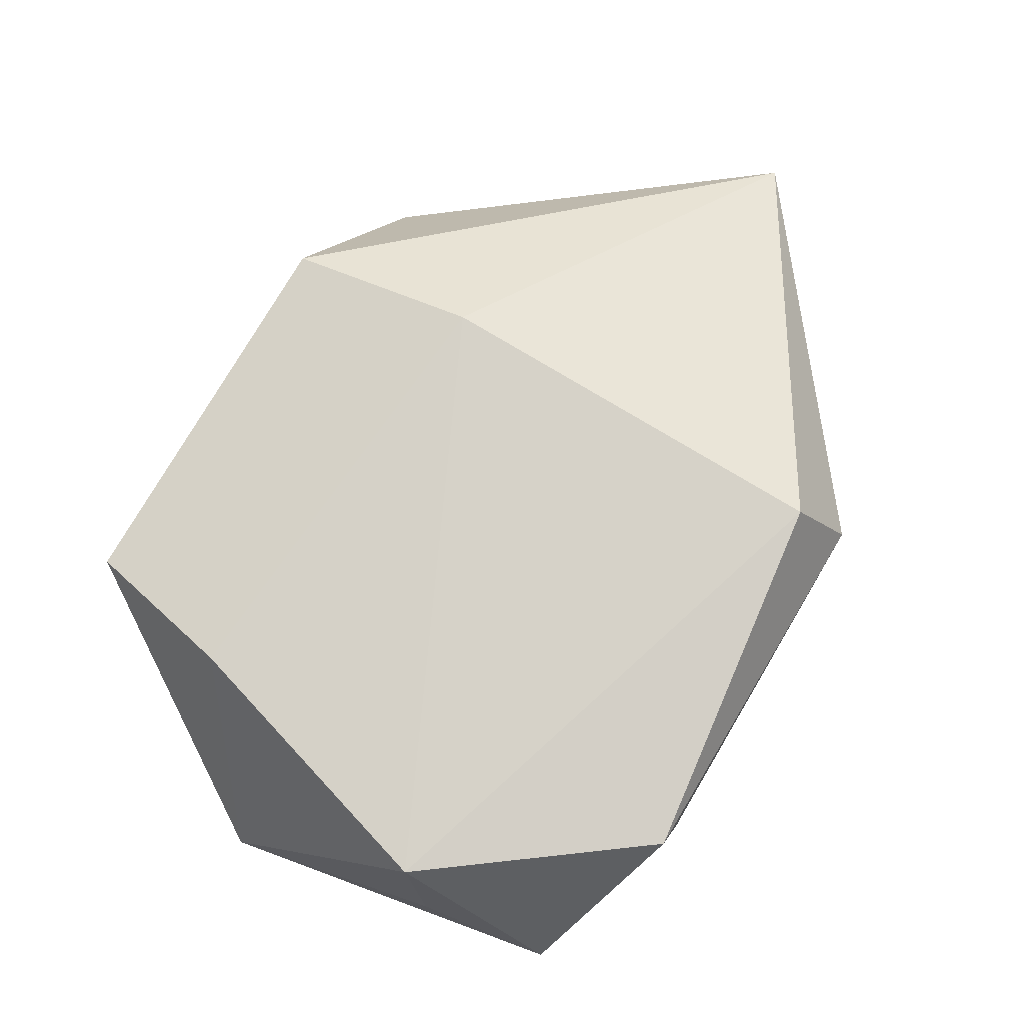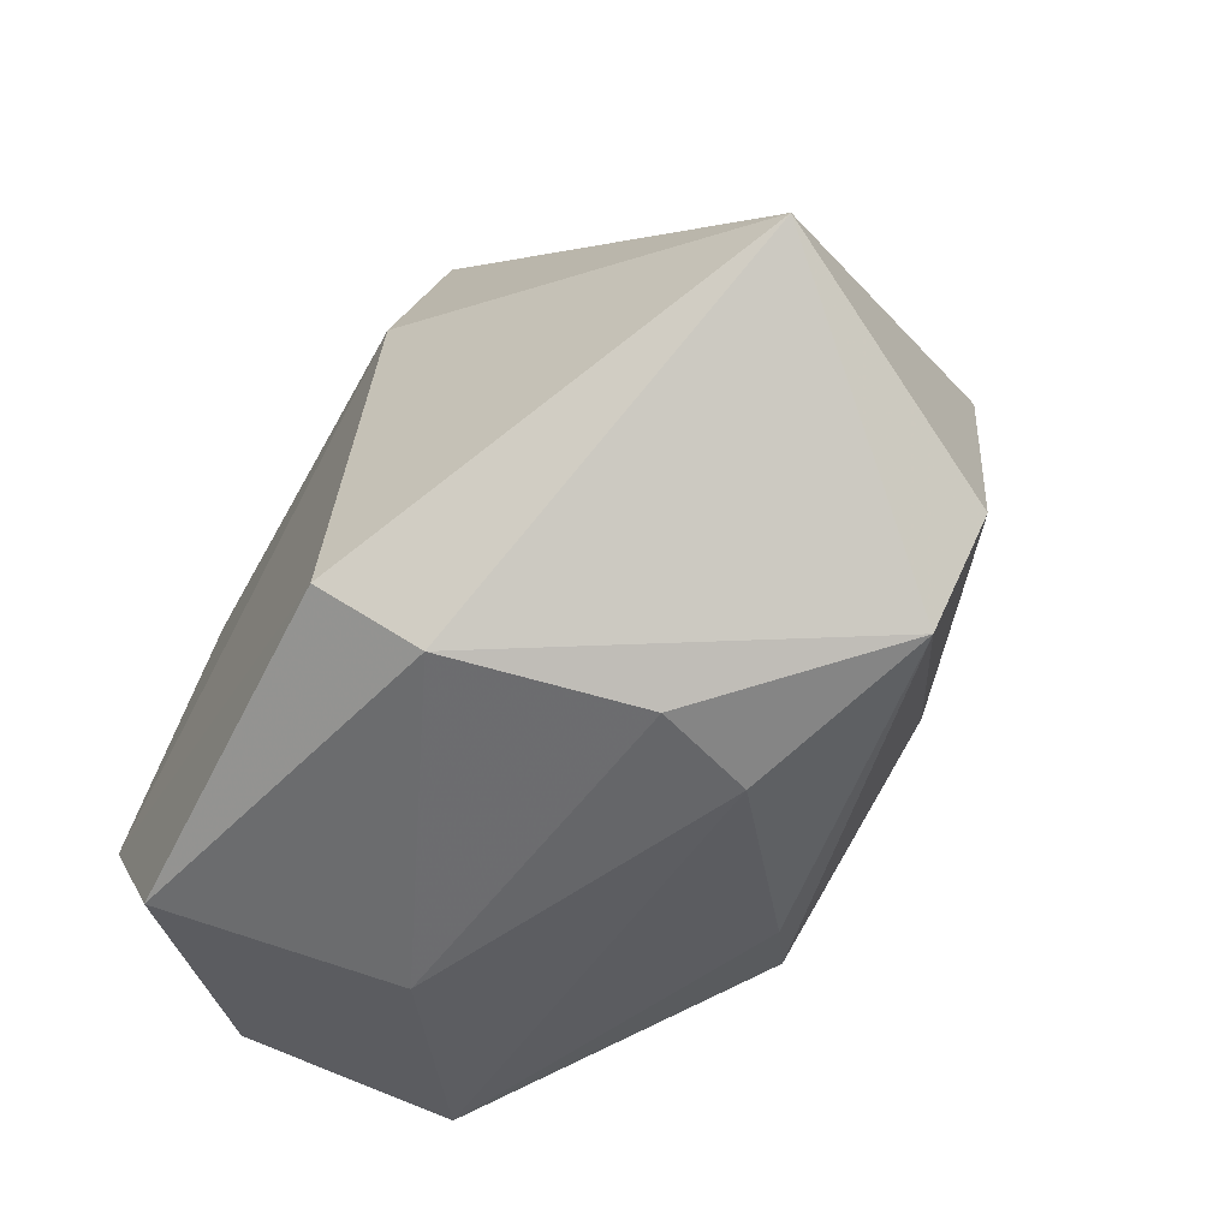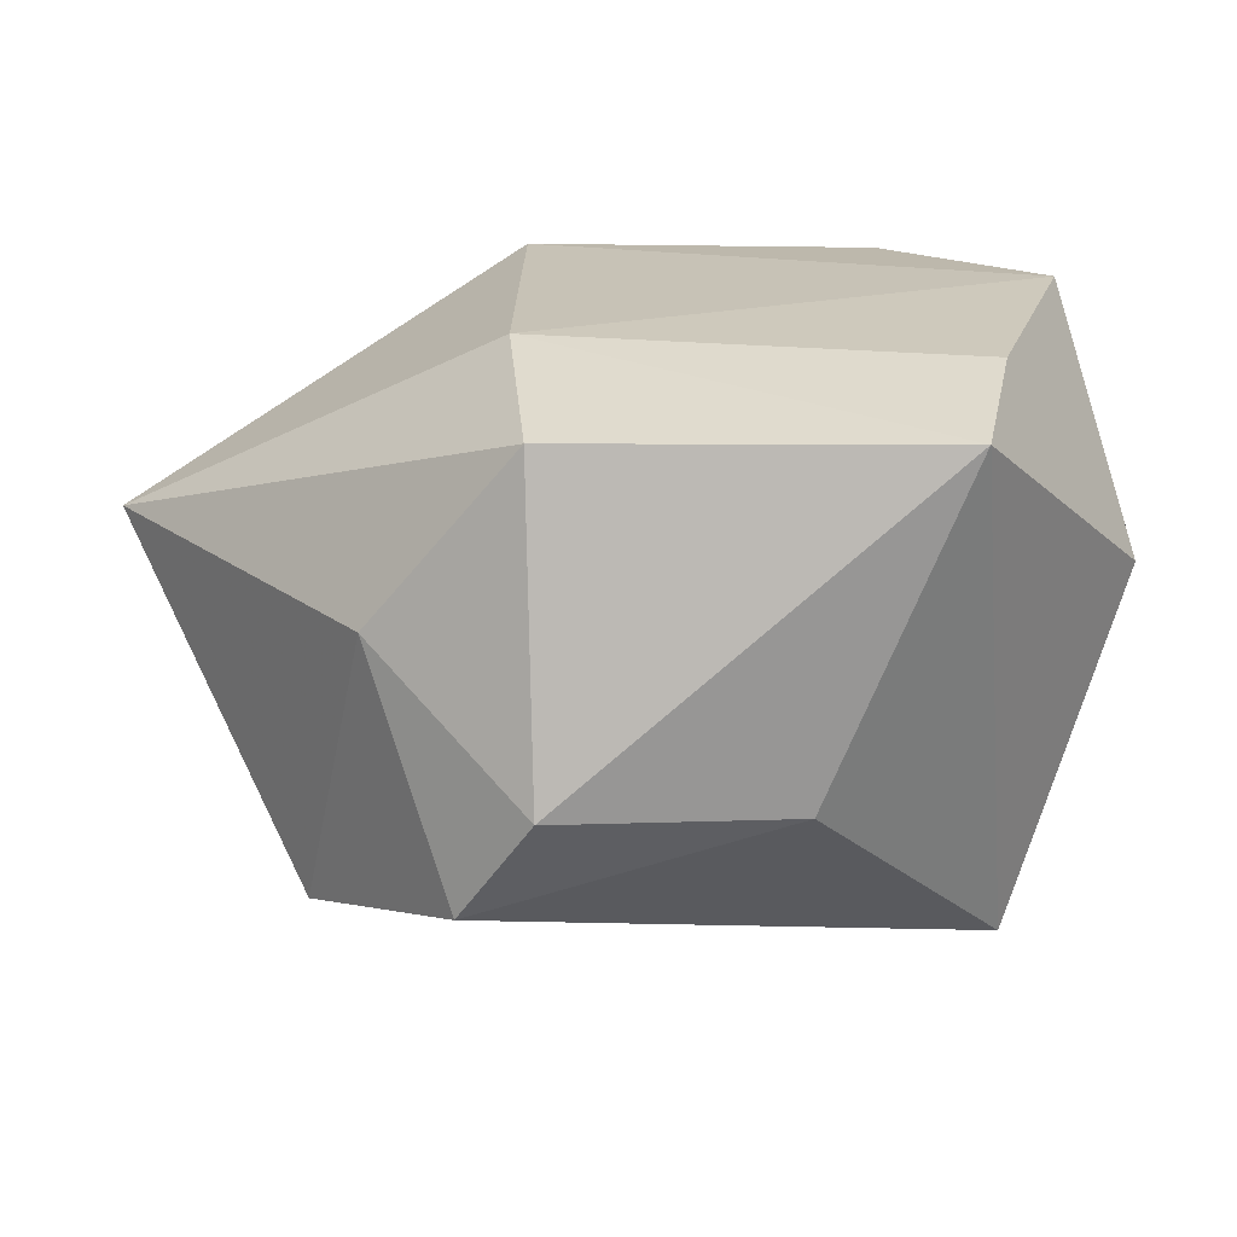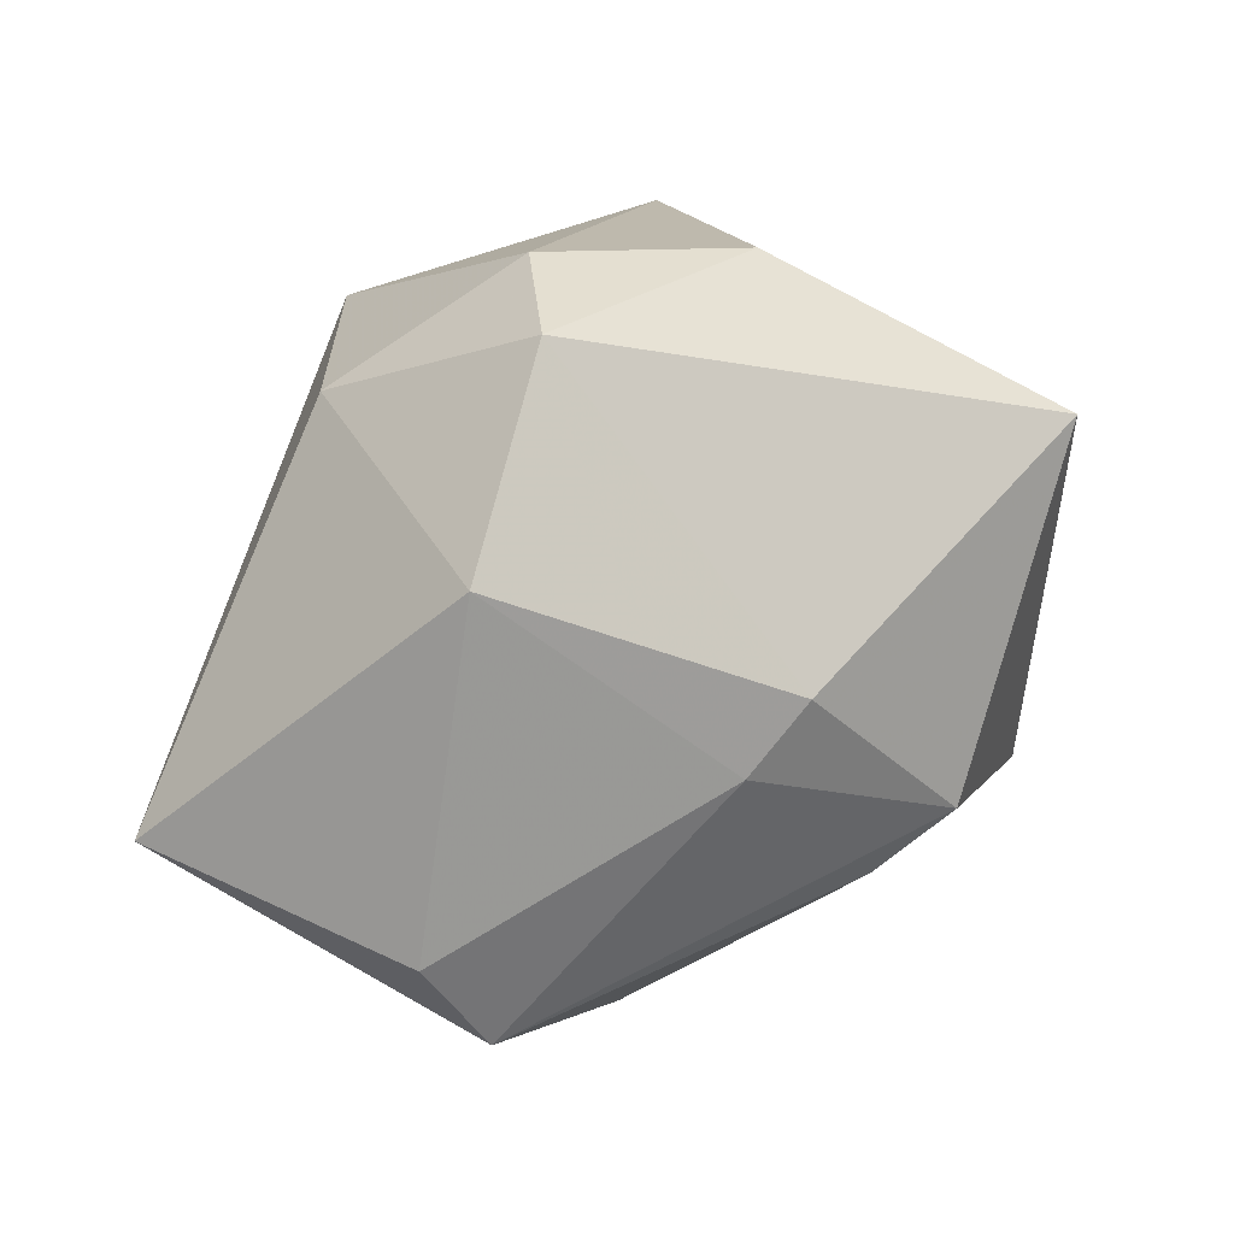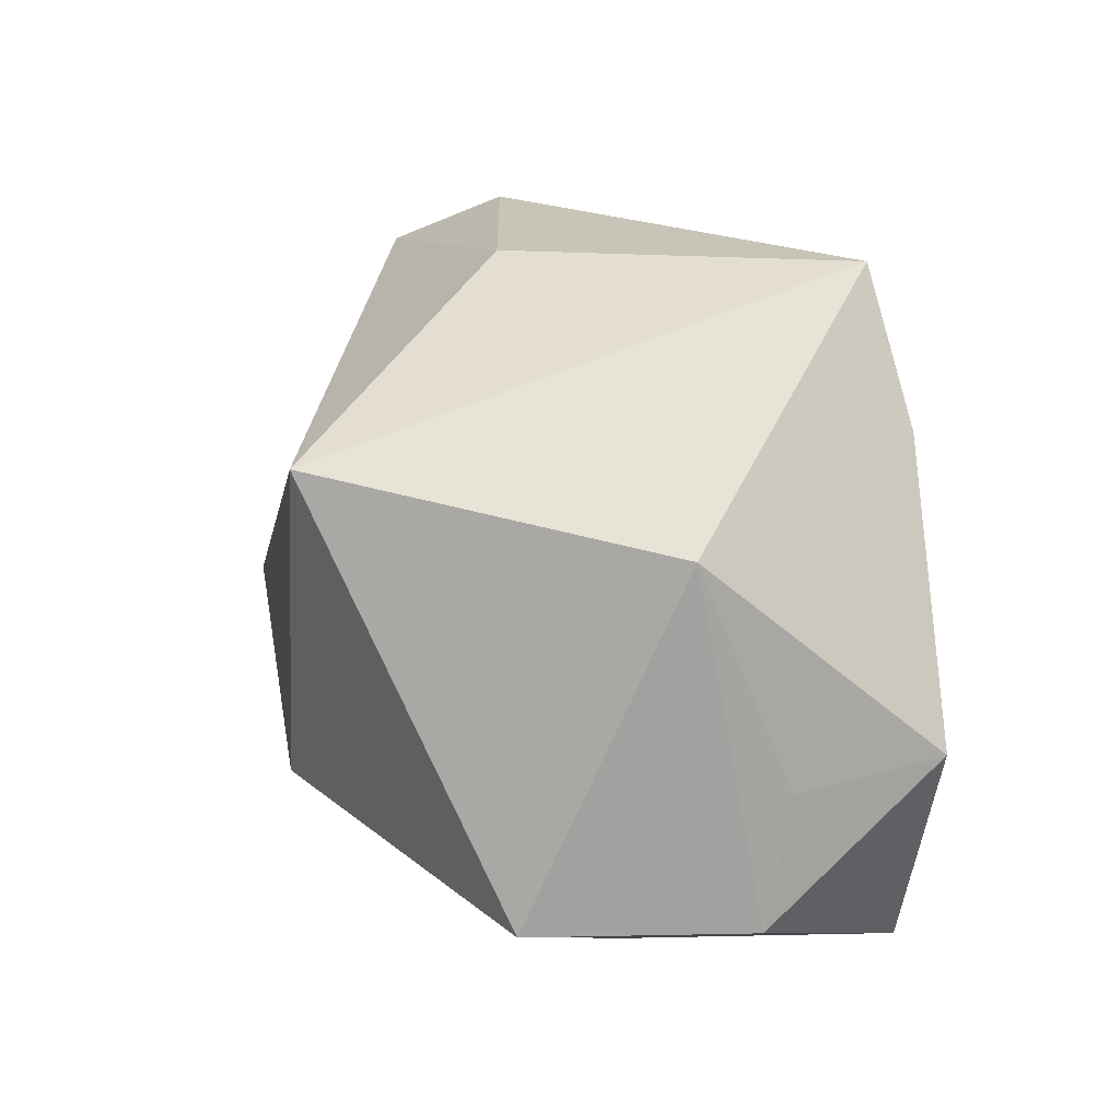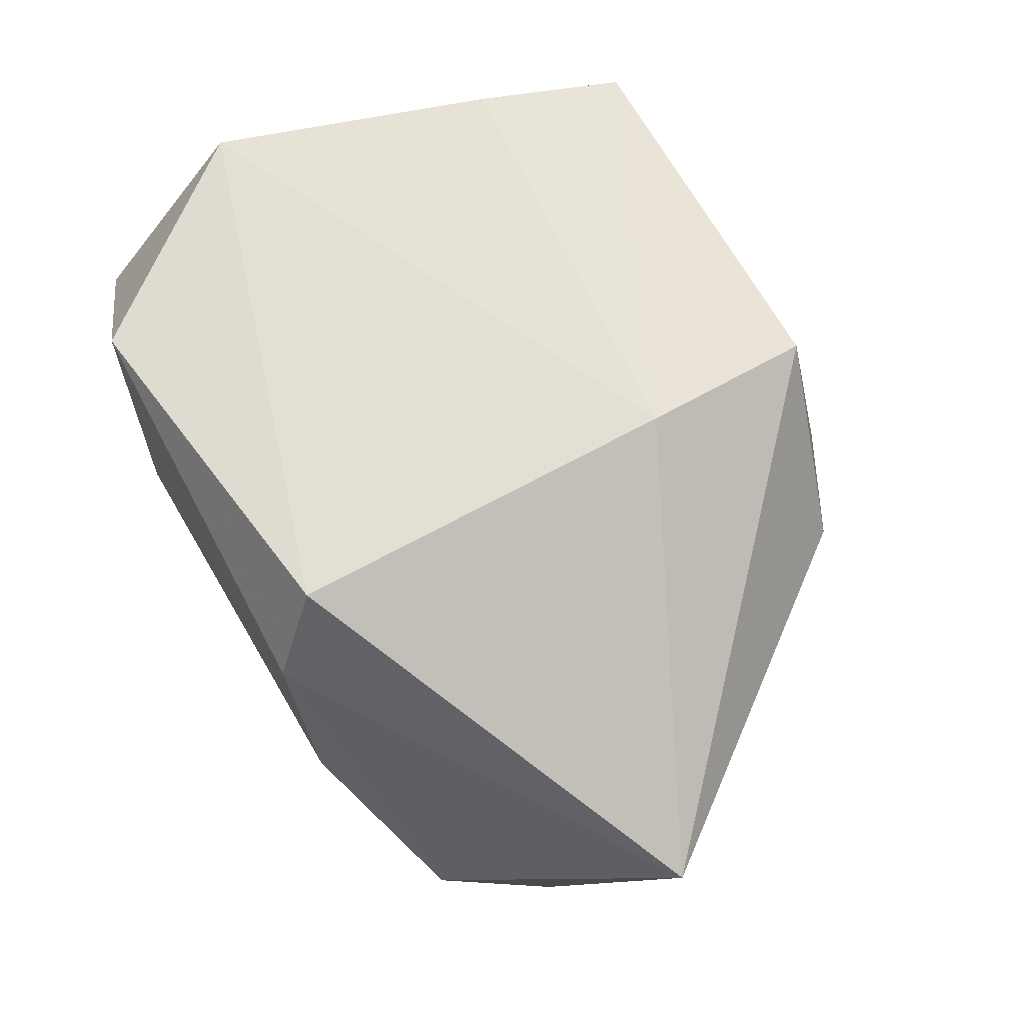
<metadata>
{"format":"obj","ext":"obj","renderer":"f3d","projection":"perspective","resolution":1024,"background":"white","views":[{"elev":78.0,"azim":-69.6,"up":"+Z"},{"elev":-62.5,"azim":61.0,"up":"+Y"},{"elev":19.3,"azim":169.9,"up":"+Z"},{"elev":14.2,"azim":142.9,"up":"+Y"},{"elev":17.7,"azim":-94.8,"up":"+Y"},{"elev":66.8,"azim":50.5,"up":"+Z"}]}
</metadata>
<code>
v 0.02043 0.04049 -0.008986
v -0.04596 -0.007741 0.01544
v 0.01266 -0.03758 -0.01305
v 0.009977 -0.03273 0.03111
v -0.0257 -0.03264 0.002701
v -0.02226 0.04037 0.0257
v 0.01397 -0.007704 -0.03485
v 0.02748 0.03448 -0.02099
v 0.008088 -0.0001531 -0.0375
v -0.006842 0.03923 -0.01093
v 0.01184 -0.03883 0.01995
v 0.04295 -0.02425 -0.02208
v -0.03059 -0.03074 0.02961
v 0.01988 0.03264 0.02573
v 0.03377 -0.03457 -0.02059
v -0.02887 0.02415 0.02973
v 0.0182 0.01146 0.03111
v 0.04027 0.0132 -0.02748
v 0.01684 -0.03929 -0.001611
v -0.04565 -0.02214 -0.01171
v -0.007474 -0.02322 -0.02936
v 0.03519 0.02639 0.006086
v 0.05714 -0.01639 0.007175
v -0.01461 -0.01633 -0.0344
v -0.03154 0.02245 -0.03289
v -0.04643 0.0166 0.005457
v -0.04643 -0.02228 0.01274
v -0.04357 -0.005025 0.03111
f 25 6 10
f 10 6 1
f 10 8 25
f 1 8 10
f 26 6 25
f 17 28 4
f 4 23 17
f 18 23 12
f 4 28 13
f 5 13 20
f 20 26 25
f 25 24 20
f 28 17 16
f 16 17 6
f 16 26 28
f 6 26 16
f 14 17 23
f 1 6 14
f 6 17 14
f 7 18 12
f 11 23 4
f 4 13 11
f 11 13 5
f 5 19 11
f 26 20 27
f 27 13 28
f 27 20 13
f 3 19 5
f 5 20 3
f 22 14 23
f 23 18 22
f 22 18 8
f 22 8 1
f 1 14 22
f 18 7 9
f 25 8 9
f 8 18 9
f 9 24 25
f 9 7 24
f 28 26 2
f 2 27 28
f 26 27 2
f 21 20 24
f 21 3 20
f 3 21 15
f 19 3 15
f 15 21 24
f 12 23 15
f 15 7 12
f 24 7 15
f 23 11 15
f 15 11 19

</code>
